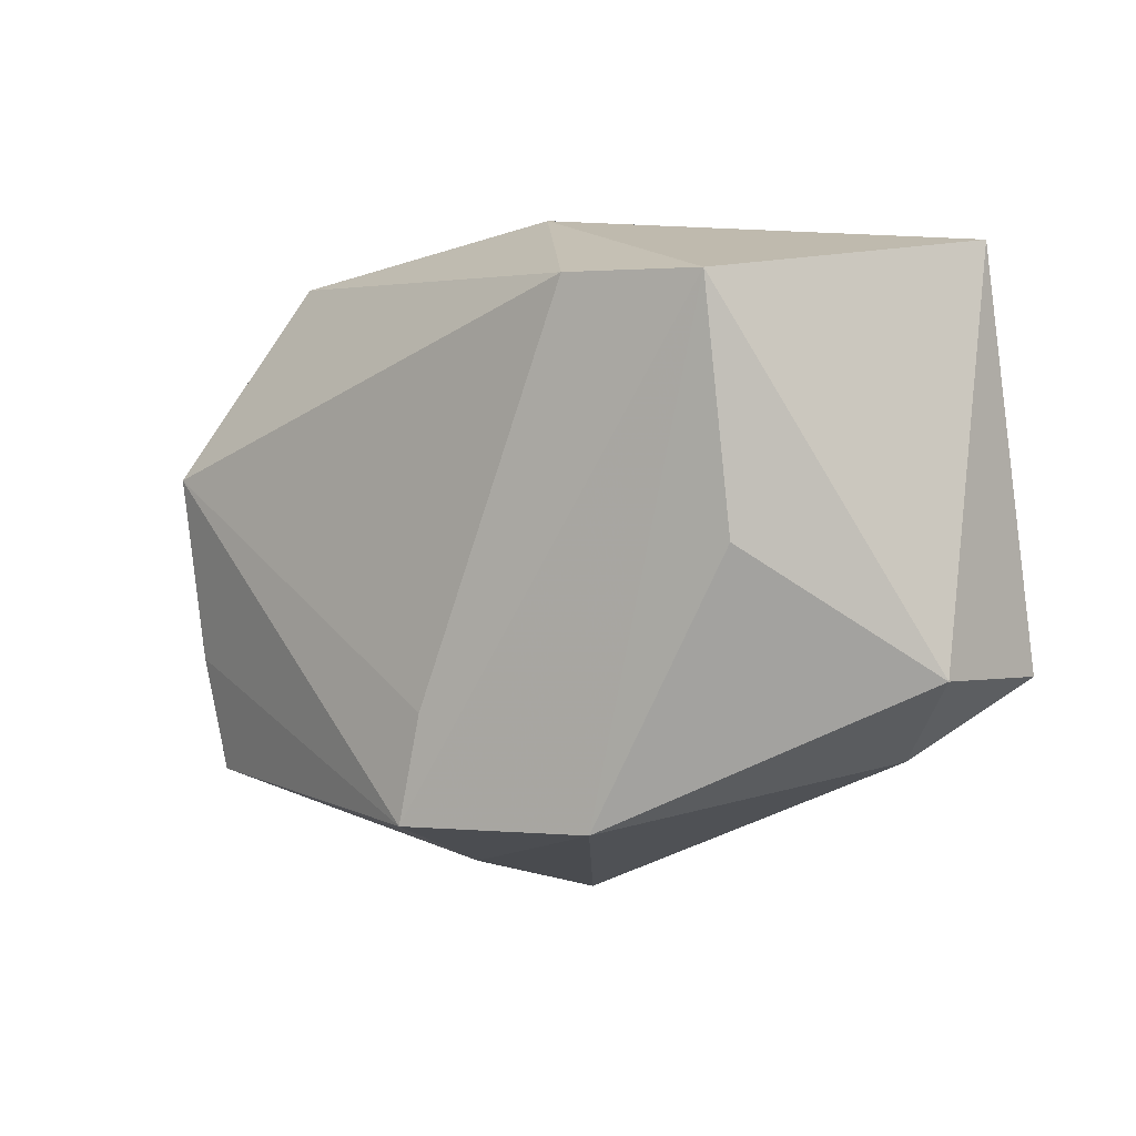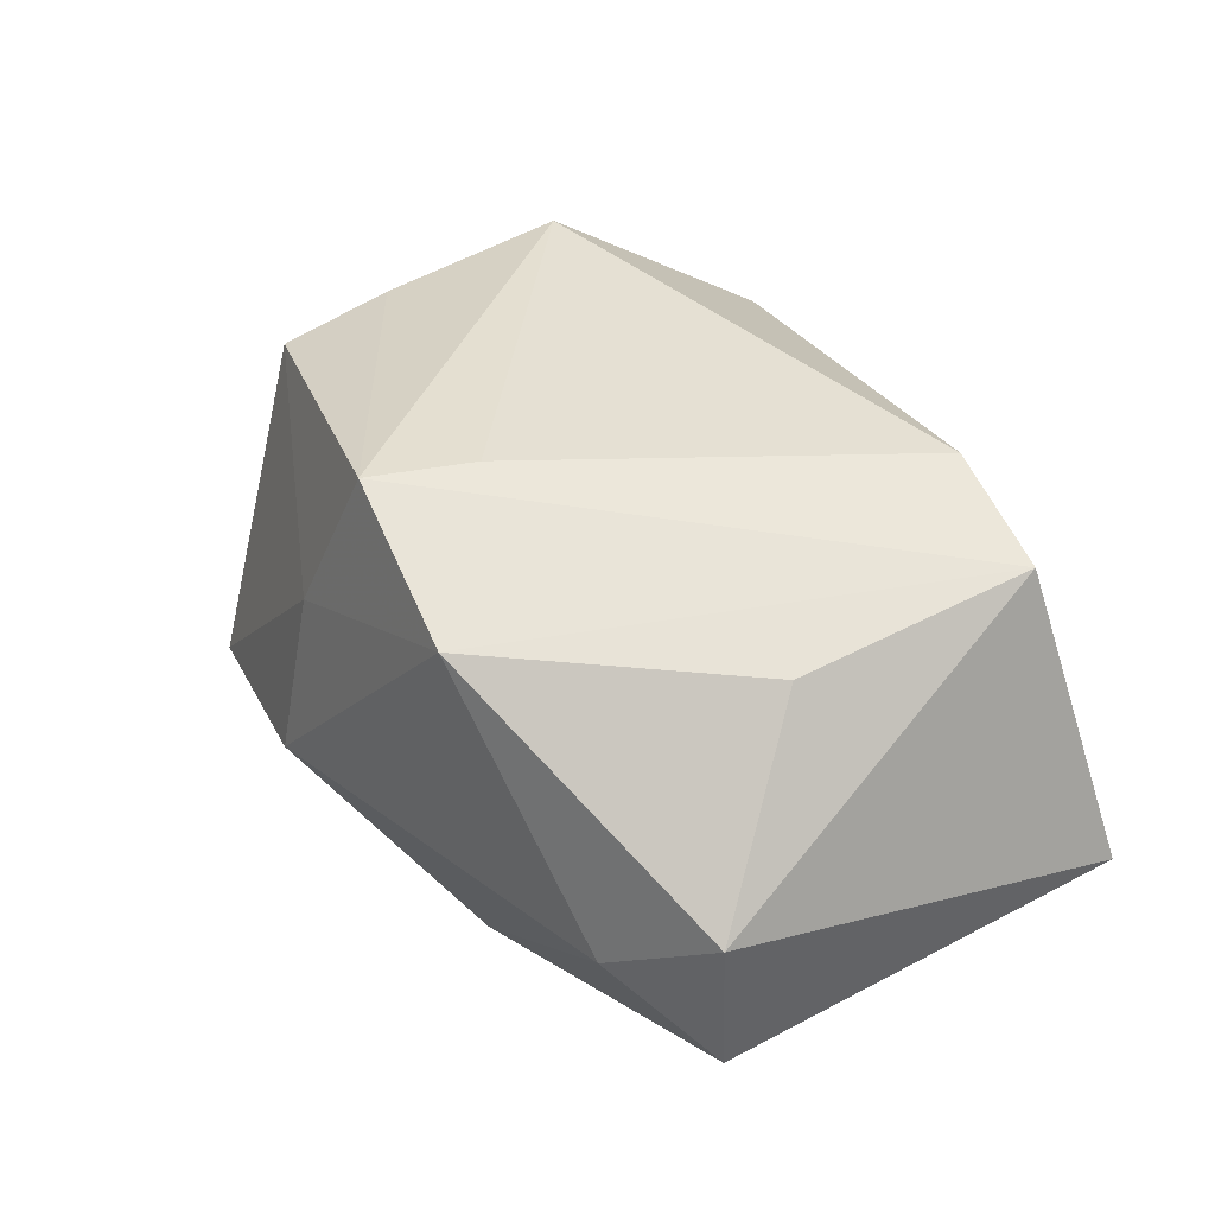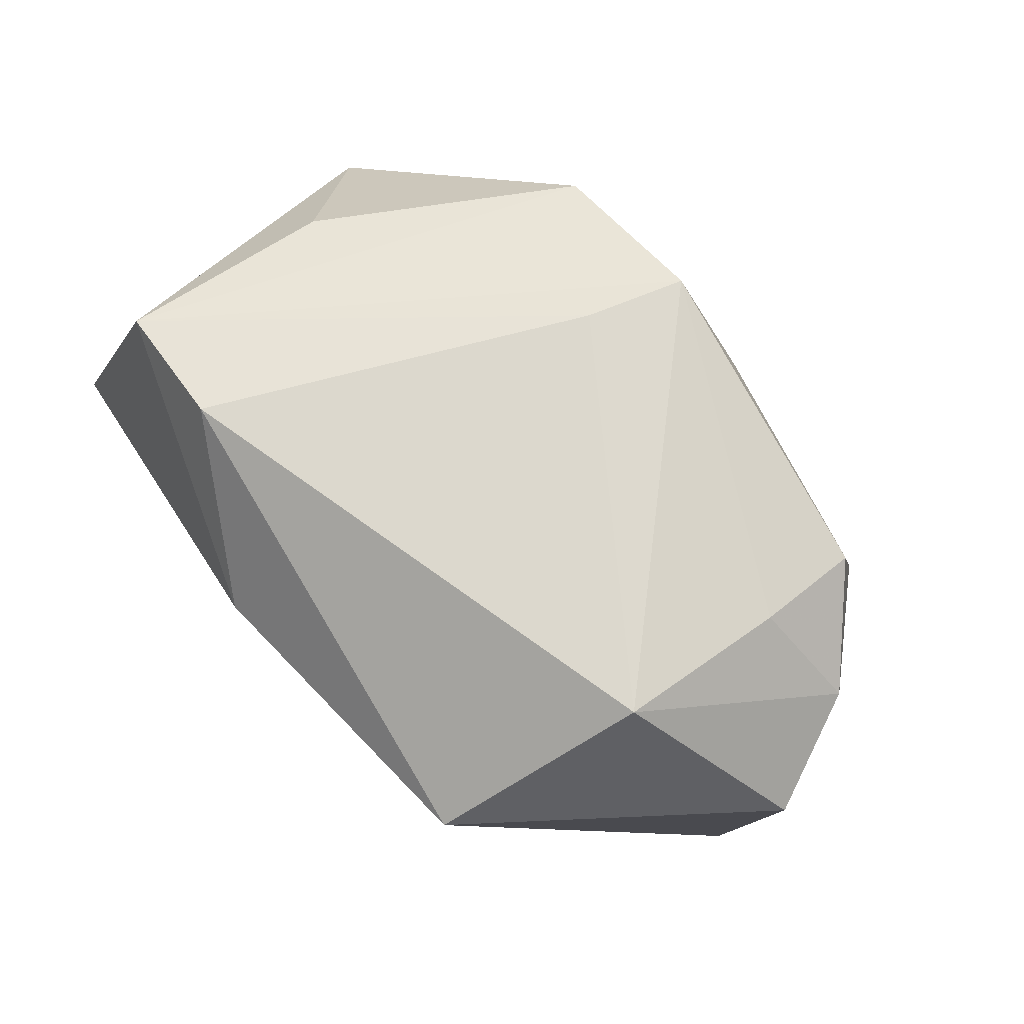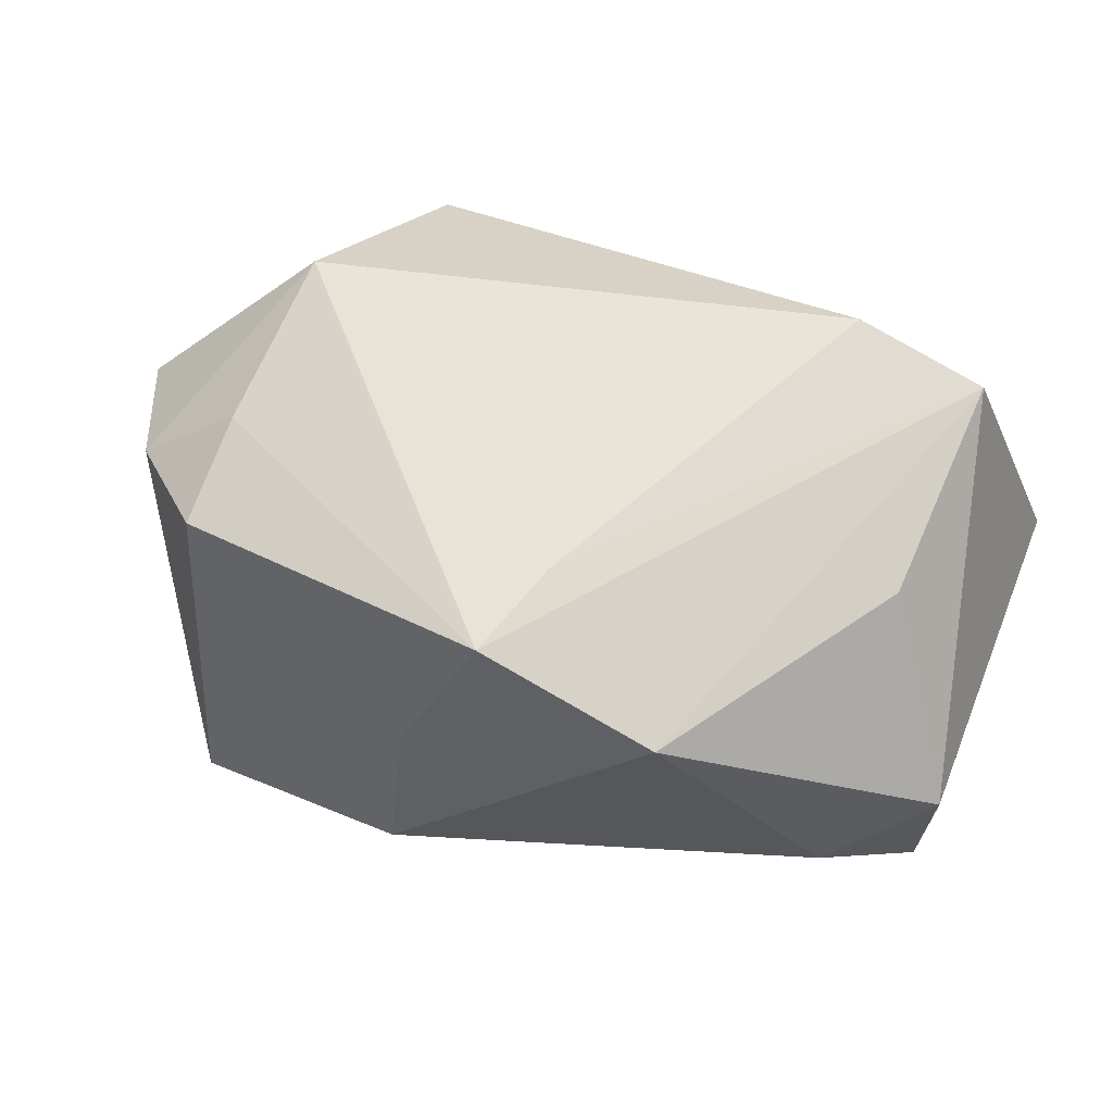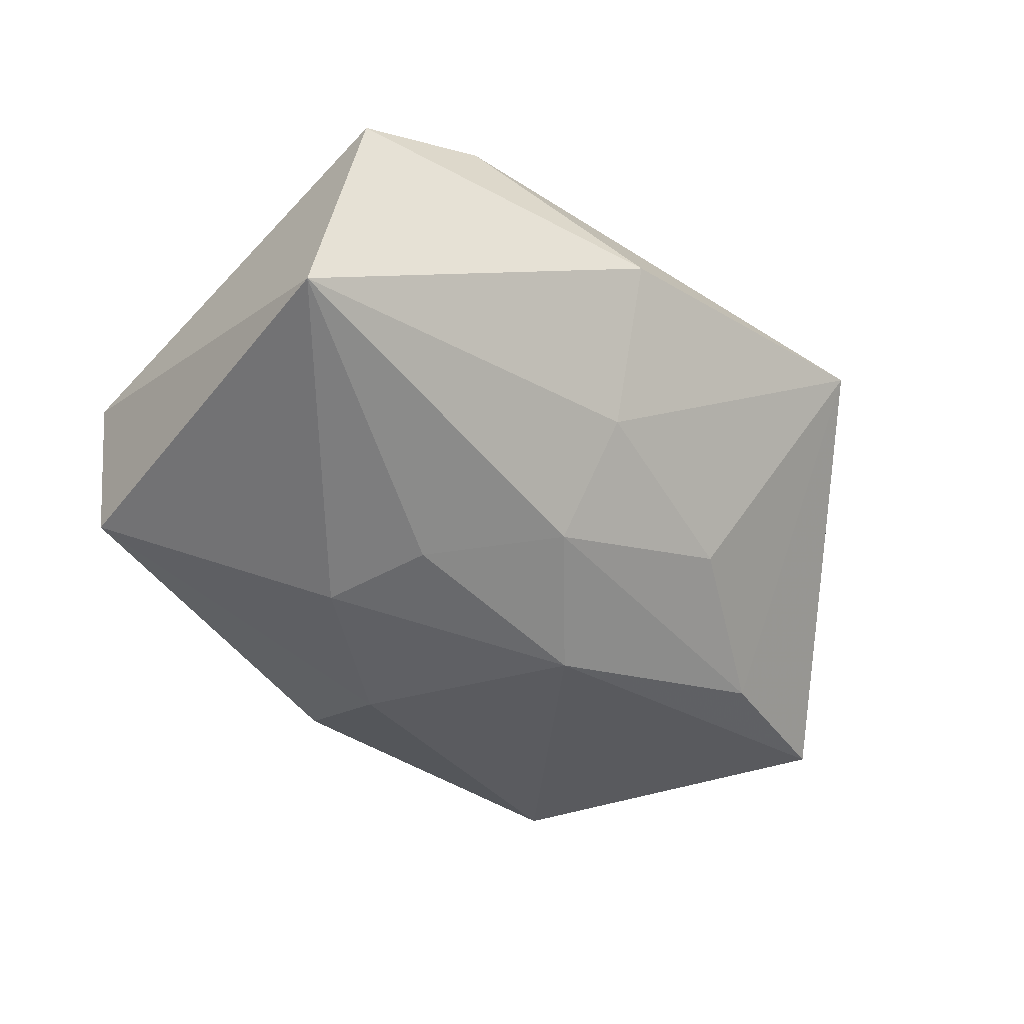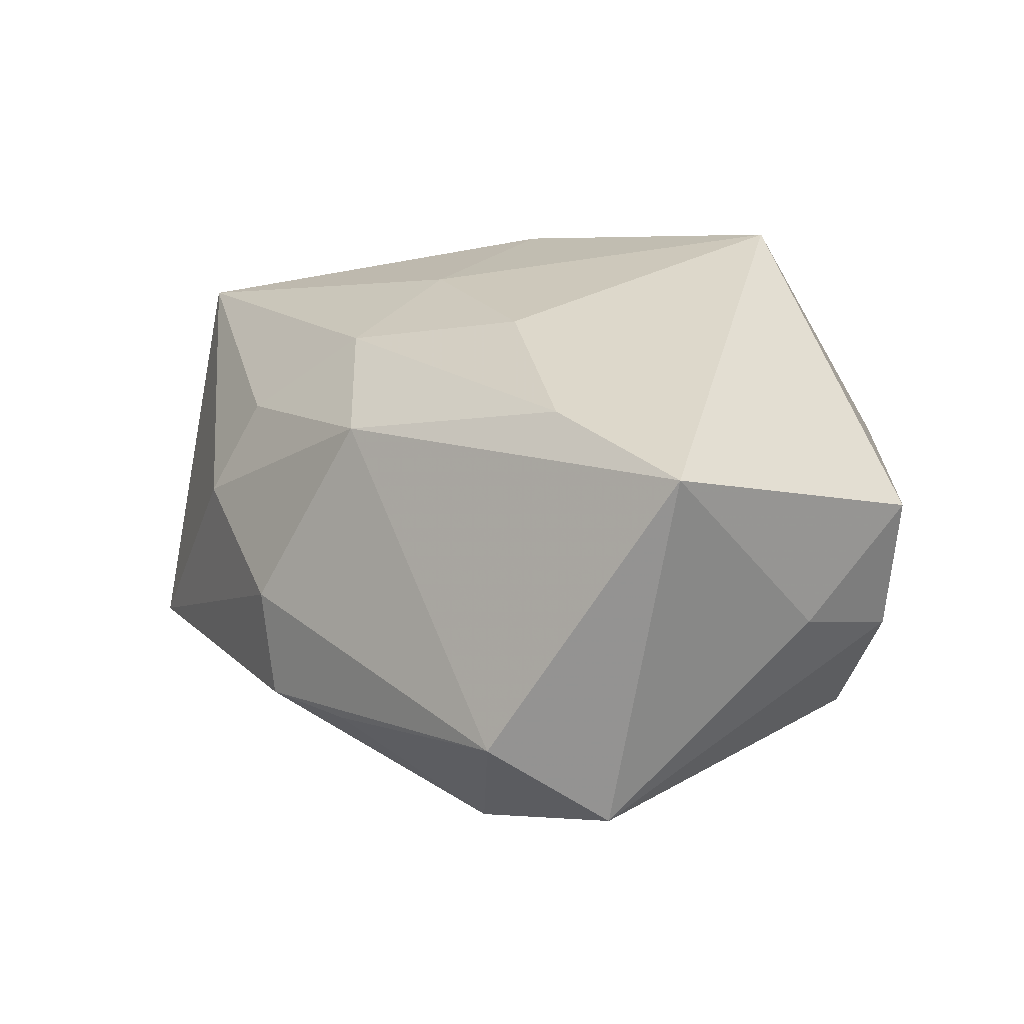
<metadata>
{"format":"obj","ext":"obj","renderer":"f3d","projection":"perspective","resolution":1024,"background":"white","views":[{"elev":-4.9,"azim":43.5,"up":"+Y"},{"elev":38.1,"azim":63.1,"up":"+Z"},{"elev":72.5,"azim":-129.7,"up":"+Z"},{"elev":59.8,"azim":22.0,"up":"+Z"},{"elev":-32.5,"azim":141.5,"up":"+Z"},{"elev":0.1,"azim":-134.4,"up":"+Y"}]}
</metadata>
<code>
v 0.03257 -0.0175 -0.00693
v -0.001441 0.008475 -0.02305
v -0.0249 0.009474 -0.01895
v 0.01814 0.01143 -0.01916
v -0.02122 -0.02072 -0.02394
v -0.005442 -0.02637 0.006161
v 0.001012 -0.01938 -0.02216
v -0.04012 0.003179 -0.01964
v 0.006239 0.03016 0.009204
v -0.03901 -0.009389 -0.000705
v 0.004995 0.02453 -0.005494
v -0.02701 -0.02726 -0.01436
v 0.0202 0.02155 0.0221
v -0.04376 0.001145 0.006968
v 0.03275 0.02055 0.01929
v 0.01044 -0.007674 -0.02463
v 0.04056 -0.01036 -0.01419
v 0.02253 0.002875 -0.02148
v -0.01217 0.01874 -0.01163
v 0.003785 -0.01345 0.0221
v -0.02885 0.008875 0.0221
v -0.03881 -0.009813 0.01075
v 0.0009337 -0.02293 0.02166
v 0.04135 0.02565 -0.00683
v 0.04135 -0.01119 -0.0005312
v -0.02961 -0.01802 0.01584
v 0.01067 -0.01744 -0.02271
v -0.006121 -0.02922 -0.0099
v 0.006394 0.01795 -0.0158
v -0.02416 0.02796 0.01077
v -0.02972 -0.007691 0.01852
v 0.03188 -0.0004793 0.0152
v 0.0175 -0.02351 0.01596
f 24 15 25
f 19 3 30
f 20 21 23
f 23 15 20
f 30 3 8
f 9 15 24
f 24 25 17
f 17 27 16
f 20 15 13
f 13 21 20
f 30 21 13
f 13 9 30
f 15 9 13
f 15 23 33
f 16 27 5
f 11 9 24
f 11 19 30
f 30 9 11
f 2 8 3
f 16 5 2
f 2 5 8
f 22 21 14
f 30 8 14
f 14 21 30
f 12 5 28
f 12 26 22
f 8 5 12
f 31 23 21
f 31 26 23
f 31 21 22
f 22 26 31
f 32 25 15
f 15 33 32
f 32 33 25
f 1 17 25
f 25 33 1
f 1 33 28
f 28 27 1
f 27 17 1
f 7 27 28
f 28 5 7
f 7 5 27
f 29 2 3
f 3 19 29
f 29 11 24
f 19 11 29
f 16 2 18
f 24 17 18
f 18 17 16
f 23 26 6
f 26 12 6
f 6 12 28
f 28 33 6
f 6 33 23
f 22 14 10
f 10 12 22
f 10 14 8
f 8 12 10
f 24 18 4
f 4 18 2
f 4 29 24
f 2 29 4

</code>
